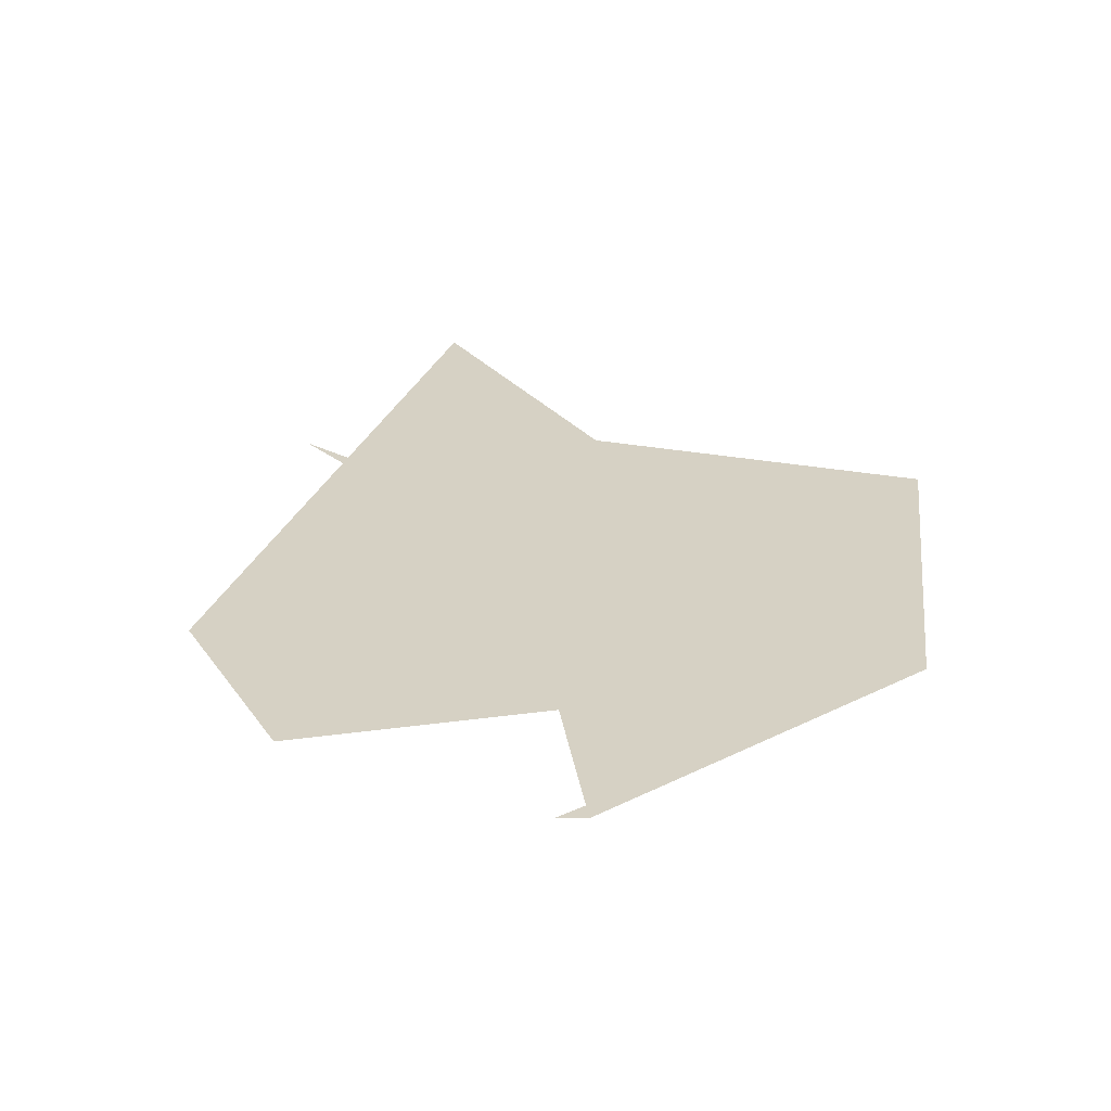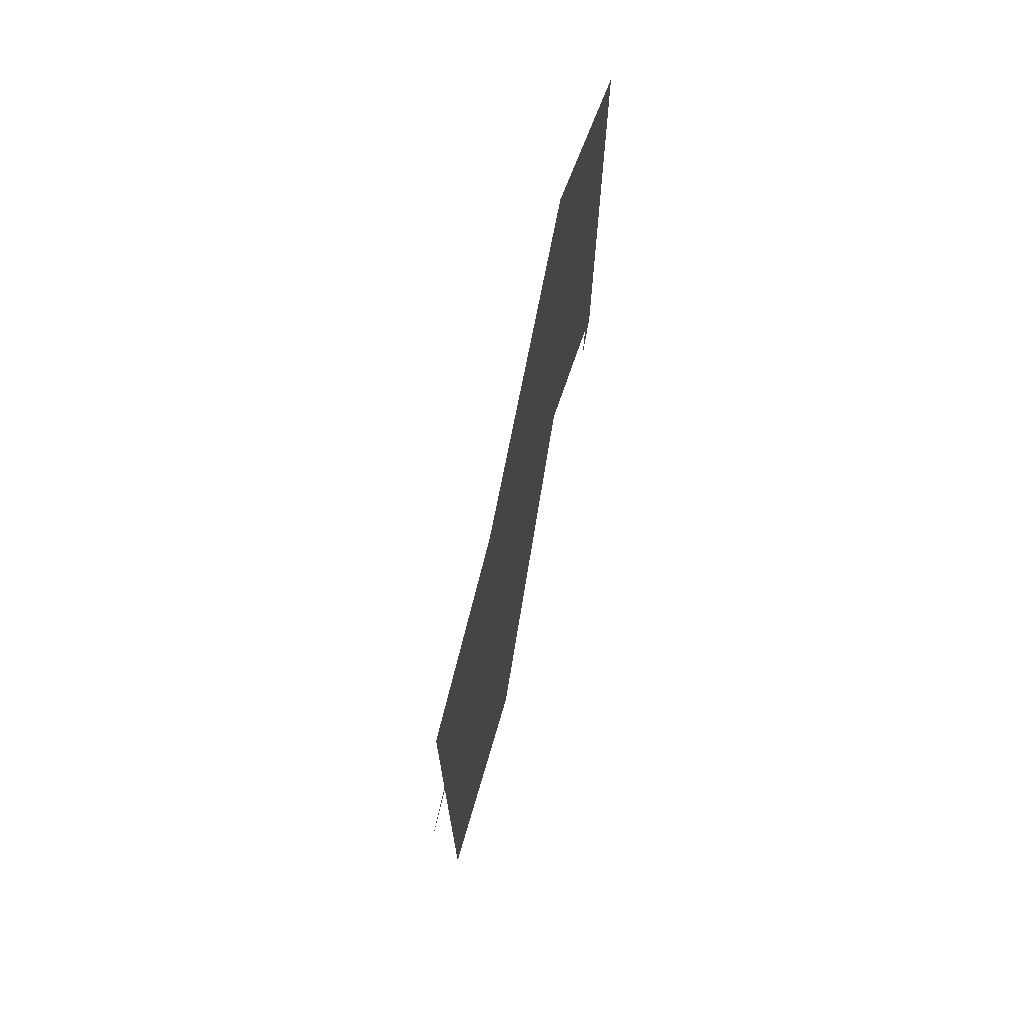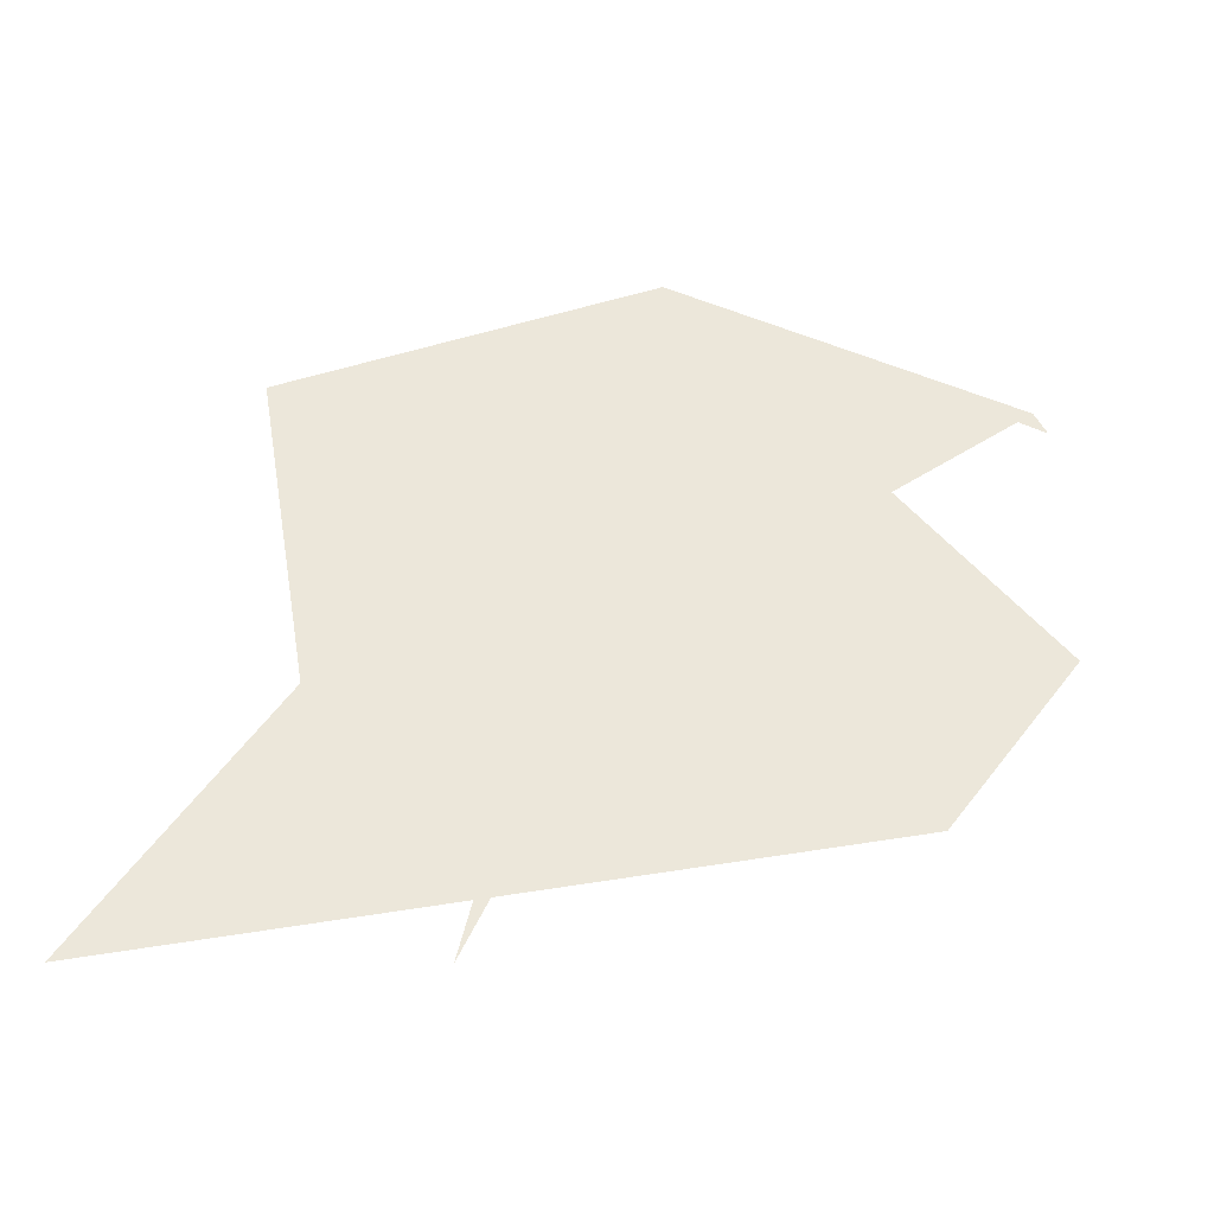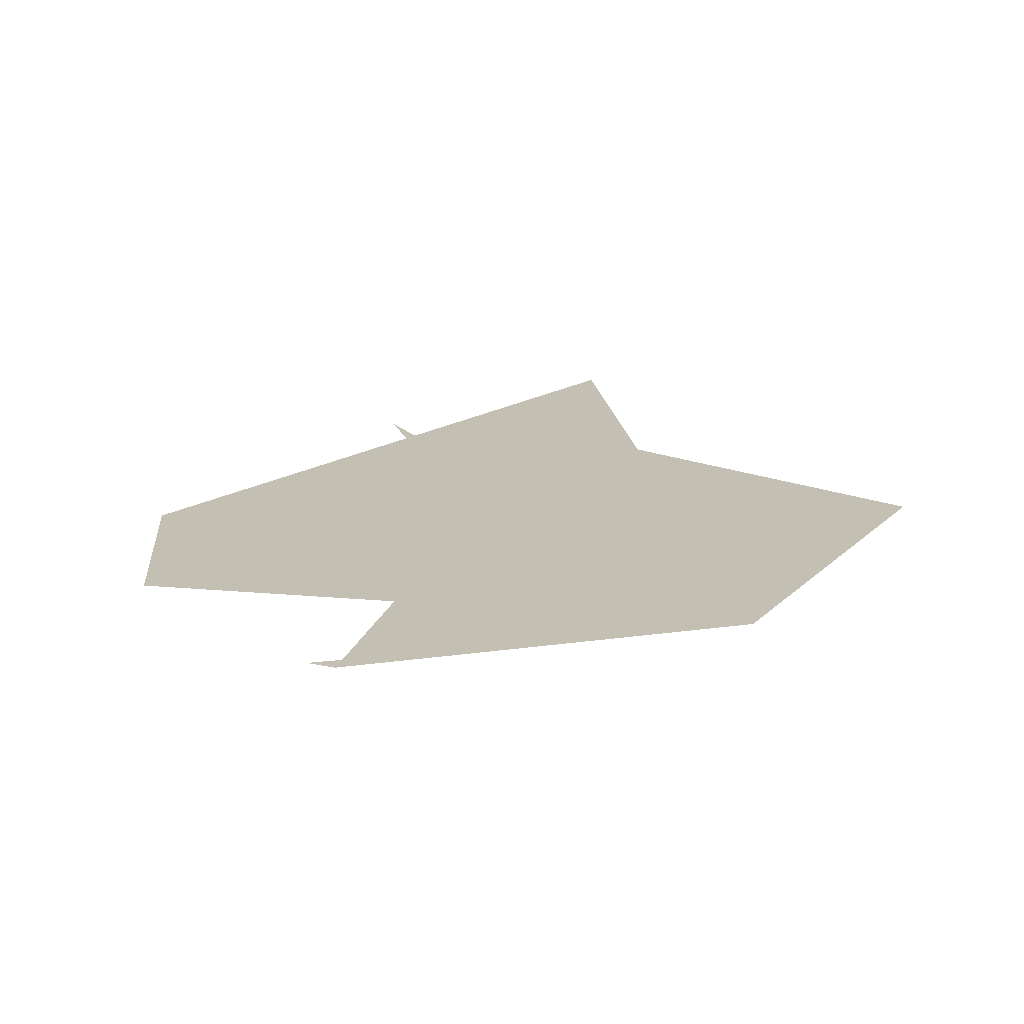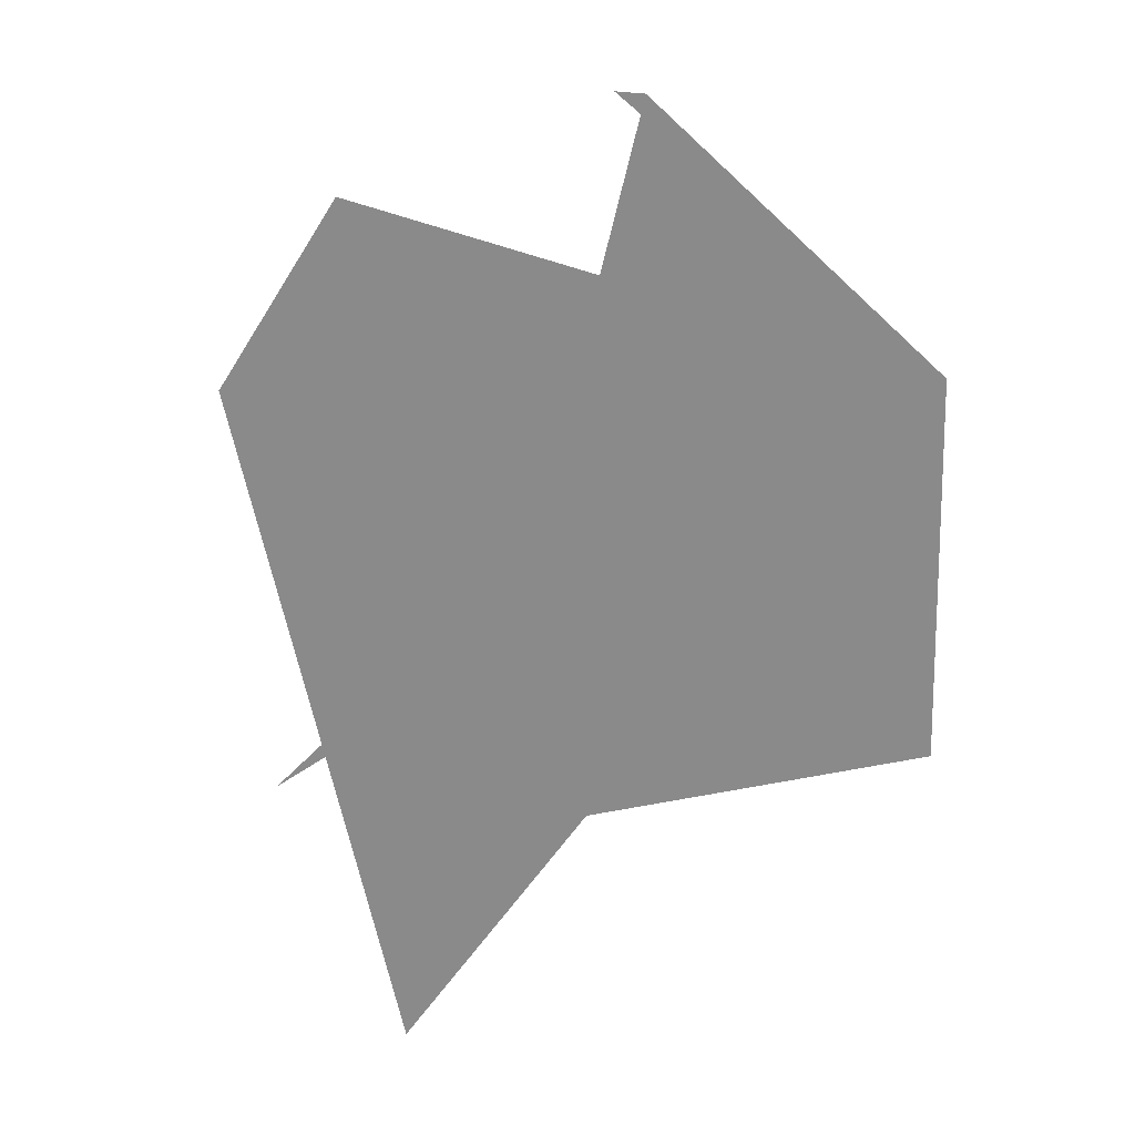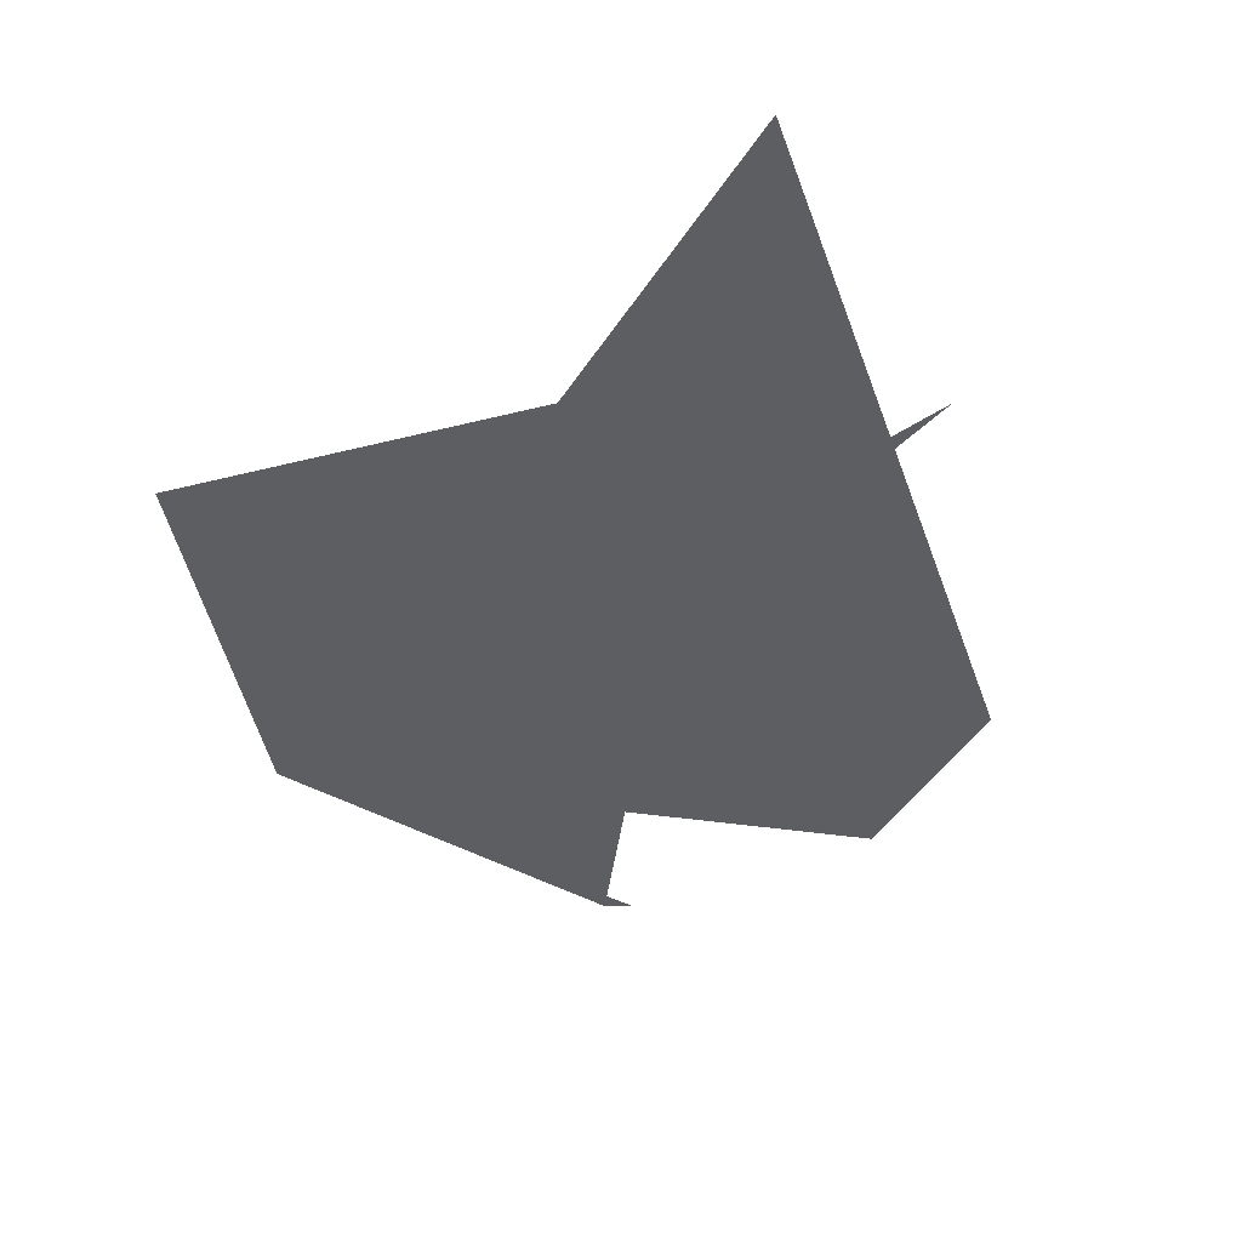
<metadata>
{"format":"obj","ext":"obj","renderer":"f3d","projection":"perspective","resolution":1024,"background":"white","views":[{"elev":26.8,"azim":31.4,"up":"+Z"},{"elev":-73.5,"azim":77.8,"up":"+Y"},{"elev":53.2,"azim":-84.8,"up":"+Z"},{"elev":17.8,"azim":53.9,"up":"+Z"},{"elev":-63.6,"azim":26.3,"up":"+Z"},{"elev":-38.6,"azim":-147.3,"up":"+Z"}]}
</metadata>
<code>
g
v 168 96 0
v 7 119 0
v 80 93 0
v 133 173 0
v 19 143 0
v 80 12 0
v 41 36 0
v 1 188 0
v 140 20 0
v 135 17 0
v 168 96 0
v 7 119 0
v 80 93 0
v 133 173 0
v 19 143 0
v 80 12 0
v 41 36 0
v 1 188 0
v 140 20 0
v 135 17 0
v 168 96 0
v 7 119 0
v 80 93 0
v 133 173 0
v 19 143 0
v 80 12 0
v 41 36 0
v 1 188 0
v 140 20 0
v 135 17 0
v 168 96 0
v 7 119 0
v 80 93 0
v 133 173 0
v 19 143 0
v 80 12 0
v 41 36 0
v 1 188 0
v 140 20 0
v 135 17 0
v 168 96 0
v 7 119 0
v 80 93 0
v 133 173 0
v 19 143 0
v 80 12 0
v 41 36 0
v 1 188 0
v 140 20 0
v 135 17 0
v 168 96 0
v 7 119 0
v 80 93 0
v 133 173 0
v 19 143 0
v 80 12 0
v 41 36 0
v 1 188 0
v 140 20 0
v 135 17 0
v 168 96 0
v 7 119 0
v 80 93 0
v 133 173 0
v 19 143 0
v 80 12 0
v 41 36 0
v 1 188 0
v 140 20 0
v 135 17 0
v 168 96 0
v 7 119 0
v 80 93 0
v 133 173 0
v 19 143 0
v 80 12 0
v 41 36 0
v 1 188 0
v 140 20 0
v 135 17 0
v 168 96 0
v 7 119 0
v 80 93 0
v 133 173 0
v 19 143 0
v 80 12 0
v 41 36 0
v 1 188 0
v 140 20 0
v 135 17 0
v 168 96 0
v 7 119 0
v 80 93 0
v 133 173 0
v 19 143 0
v 80 12 0
v 41 36 0
v 1 188 0
v 140 20 0
v 135 17 0
f 1 2 3 4 5 6 7 8 9 10
f 91 92 93 94 95 96 97 98 99 100
f 2 1 11 12
f 3 2 12 13
f 4 3 13 14
f 5 4 14 15
f 6 5 15 16
f 7 6 16 17
f 8 7 17 18
f 9 8 18 19
f 10 9 19 20
f 11 10 20 21
f 12 11 21 22
f 13 12 22 23
f 14 13 23 24
f 15 14 24 25
f 16 15 25 26
f 17 16 26 27
f 18 17 27 28
f 19 18 28 29
f 20 19 29 30
f 21 20 30 31
f 22 21 31 32
f 23 22 32 33
f 24 23 33 34
f 25 24 34 35
f 26 25 35 36
f 27 26 36 37
f 28 27 37 38
f 29 28 38 39
f 30 29 39 40
f 31 30 40 41
f 32 31 41 42
f 33 32 42 43
f 34 33 43 44
f 35 34 44 45
f 36 35 45 46
f 37 36 46 47
f 38 37 47 48
f 39 38 48 49
f 40 39 49 50
f 41 40 50 51
f 42 41 51 52
f 43 42 52 53
f 44 43 53 54
f 45 44 54 55
f 46 45 55 56
f 47 46 56 57
f 48 47 57 58
f 49 48 58 59
f 50 49 59 60
f 51 50 60 61
f 52 51 61 62
f 53 52 62 63
f 54 53 63 64
f 55 54 64 65
f 56 55 65 66
f 57 56 66 67
f 58 57 67 68
f 59 58 68 69
f 60 59 69 70
f 61 60 70 71
f 62 61 71 72
f 63 62 72 73
f 64 63 73 74
f 65 64 74 75
f 66 65 75 76
f 67 66 76 77
f 68 67 77 78
f 69 68 78 79
f 70 69 79 80
f 71 70 80 81
f 72 71 81 82
f 73 72 82 83
f 74 73 83 84
f 75 74 84 85
f 76 75 85 86
f 77 76 86 87
f 78 77 87 88
f 79 78 88 89
f 80 79 89 90
f 81 80 90 91
f 82 81 91 92
f 83 82 92 93
f 84 83 93 94
f 85 84 94 95
f 86 85 95 96
f 87 86 96 97
f 88 87 97 98
f 89 88 98 99
f 90 89 99 100
f 10 1 11 100

</code>
